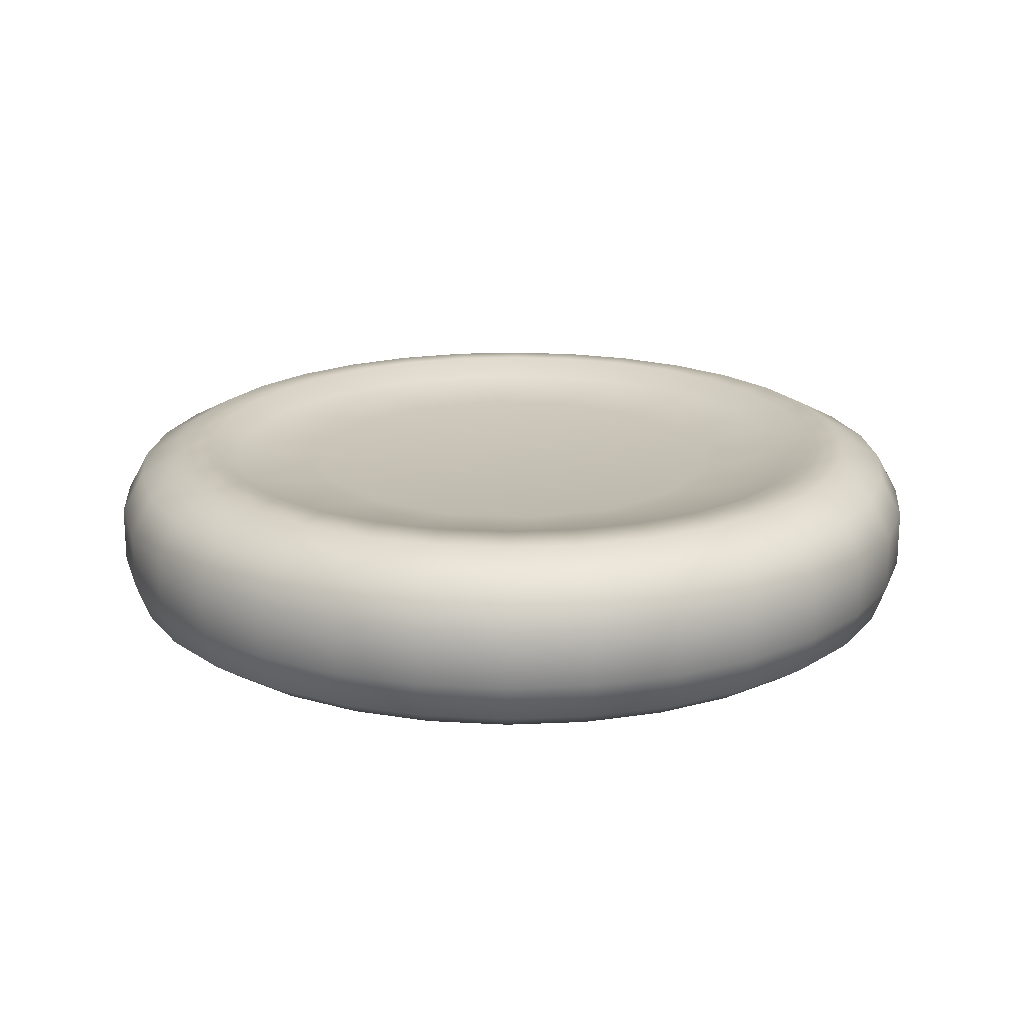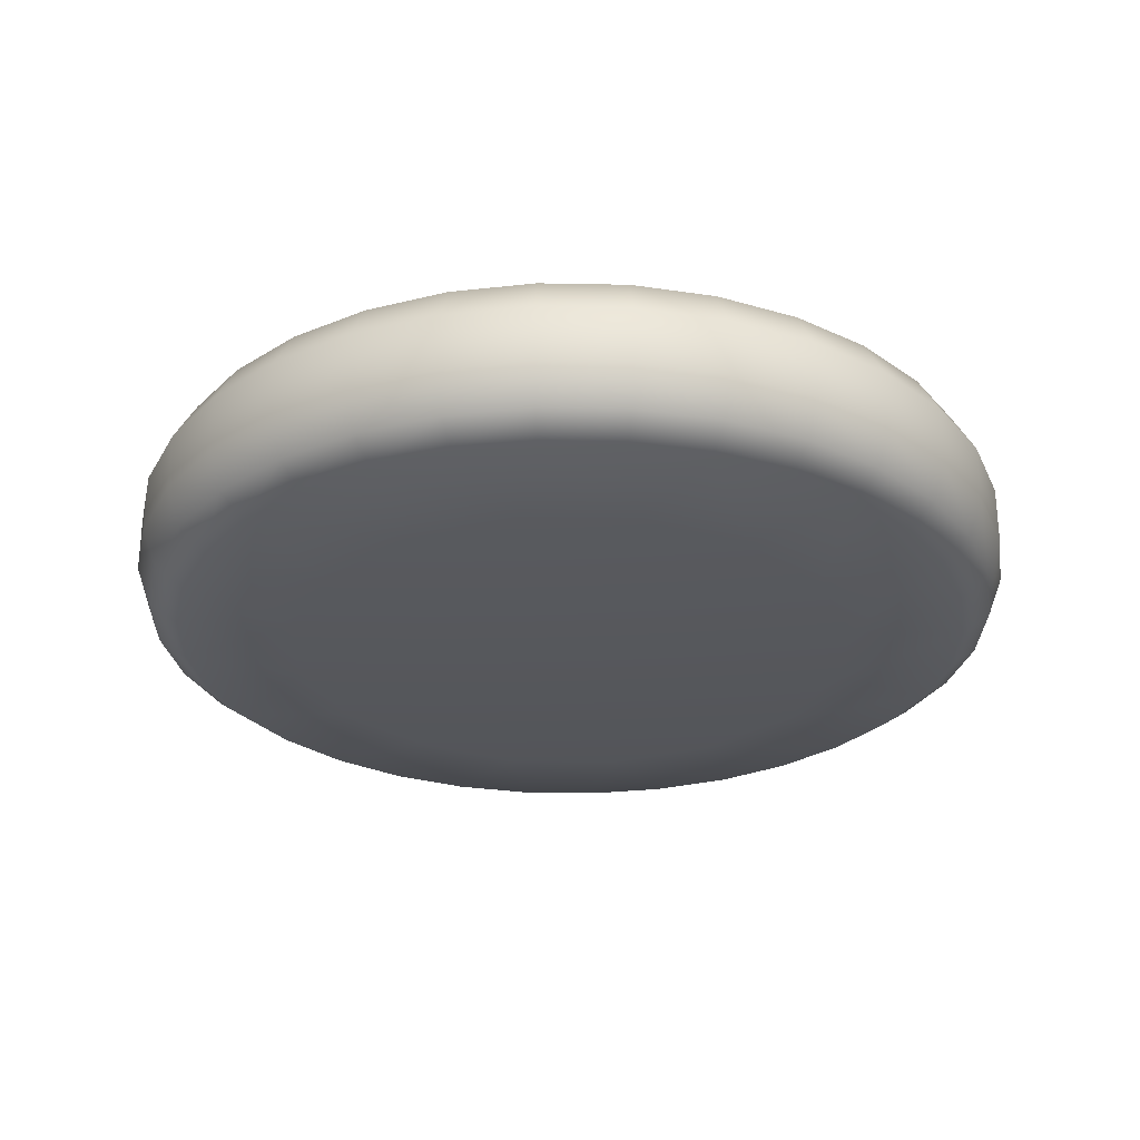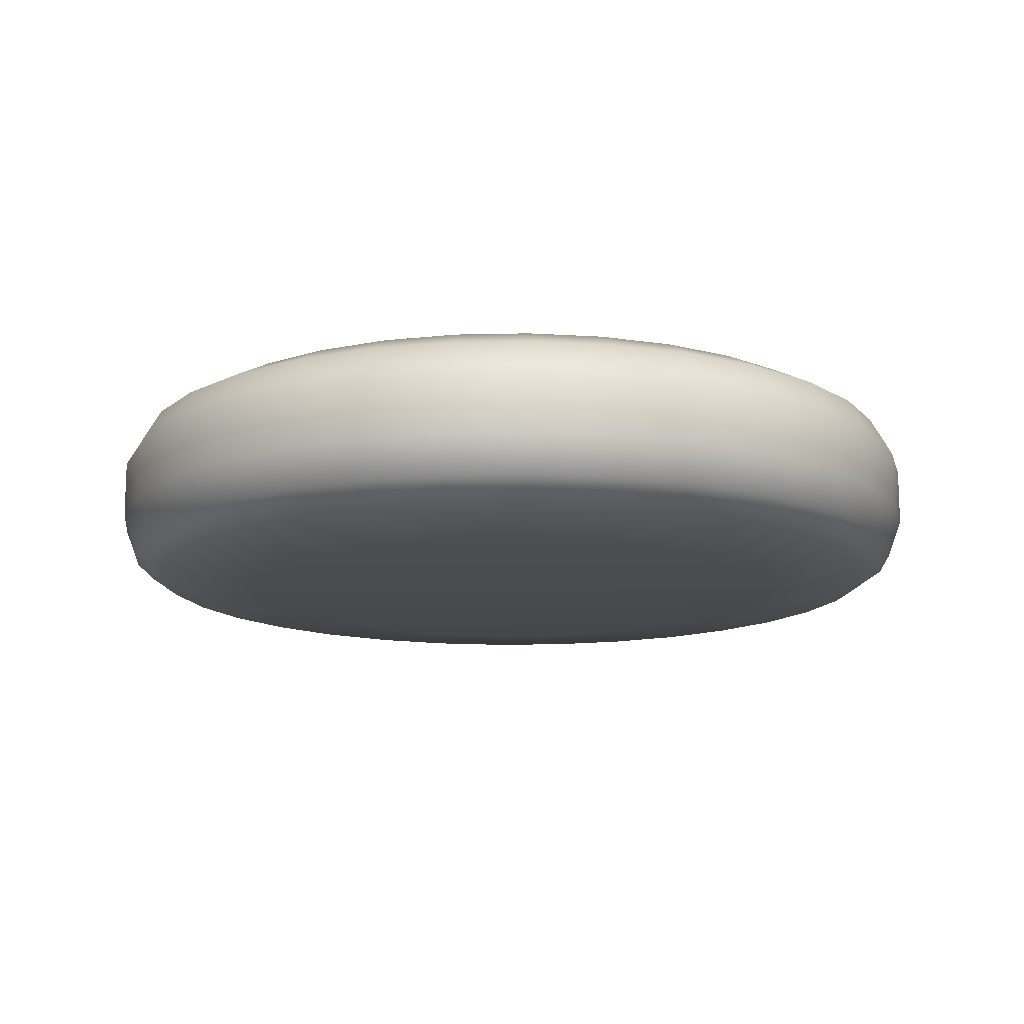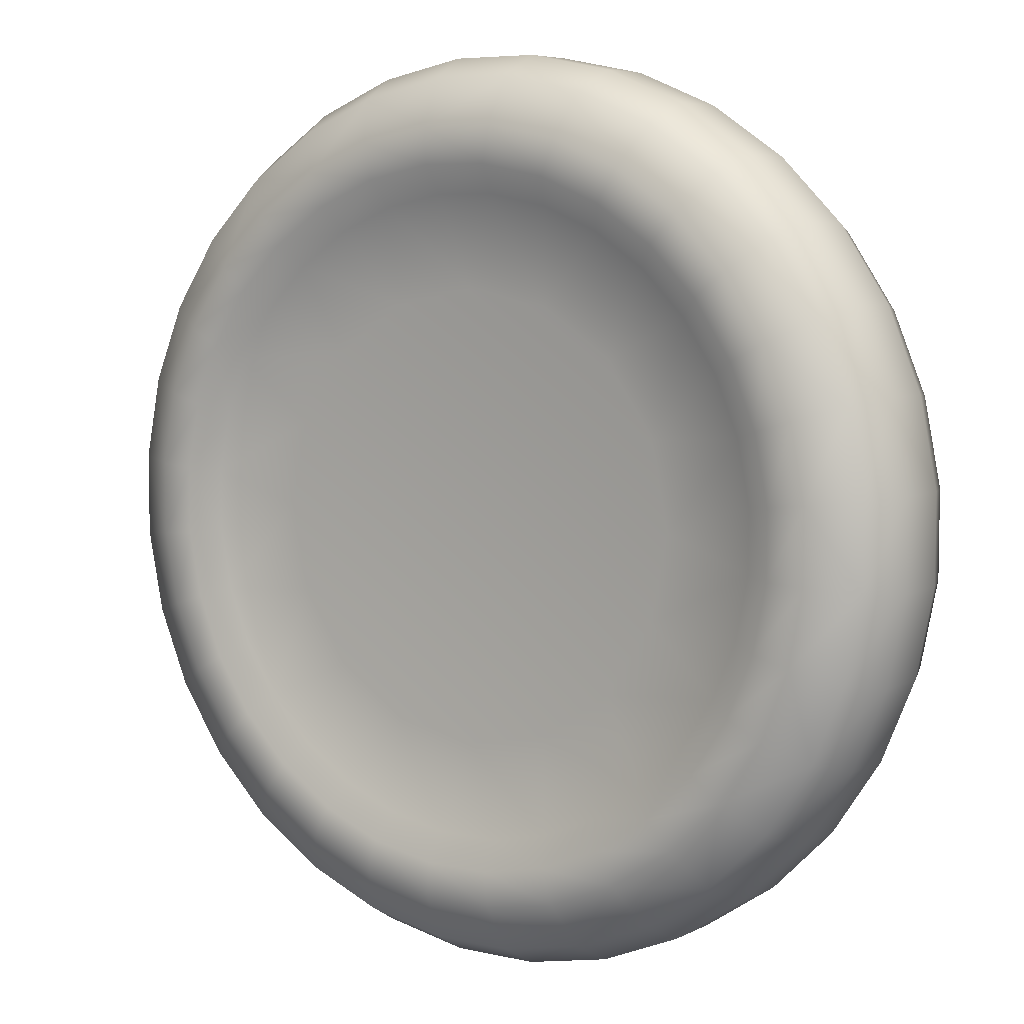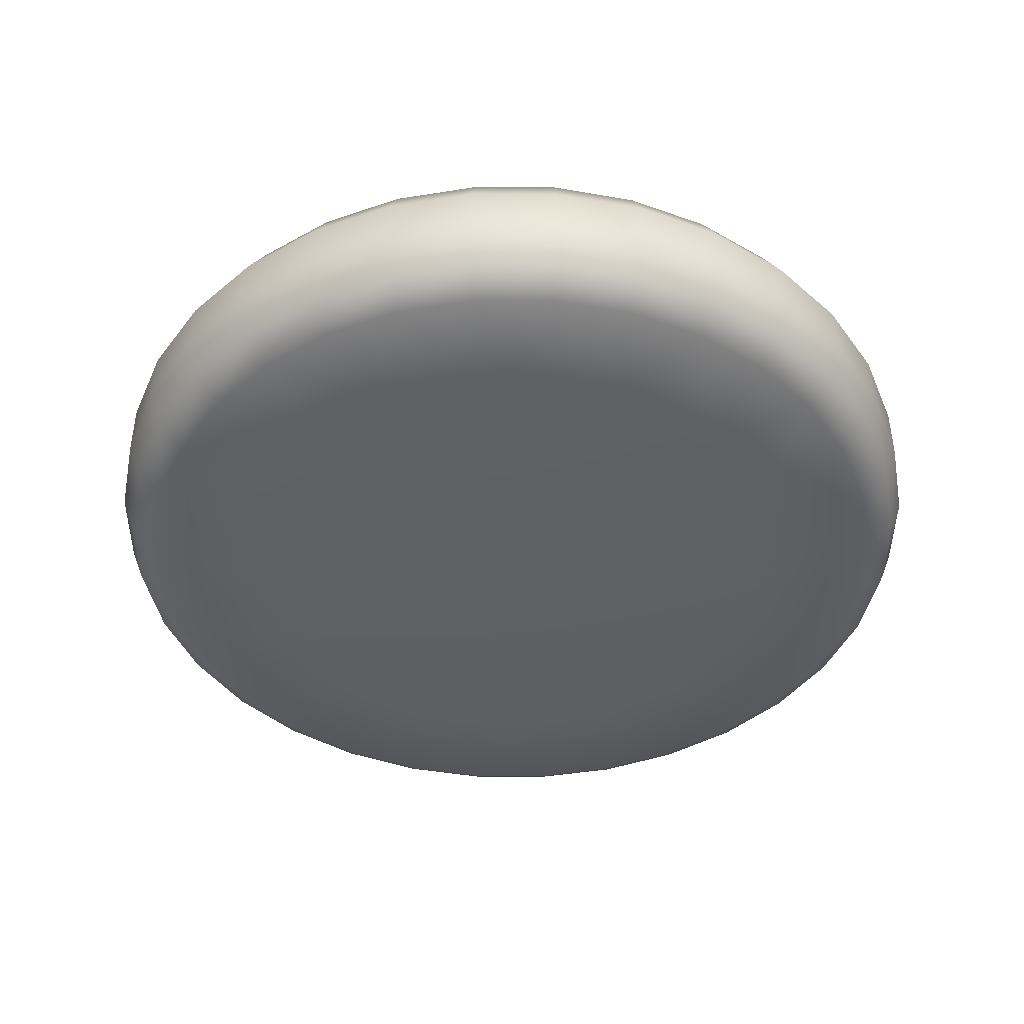
<metadata>
{"format":"obj","ext":"obj","renderer":"f3d","projection":"perspective","resolution":1024,"background":"white","views":[{"elev":19.0,"azim":-49.9,"up":"+Y"},{"elev":-27.9,"azim":-102.9,"up":"+Y"},{"elev":-13.6,"azim":138.1,"up":"+Y"},{"elev":6.2,"azim":-145.4,"up":"+Z"},{"elev":-43.3,"azim":134.6,"up":"+Y"}]}
</metadata>
<code>
o NodeMesh
v 0.4905 0.3693 8.369e-18
v 0.4532 0.3693 0.1877
v 0.3469 0.3693 0.3469
v 0.1877 0.3693 0.4532
v 5.66e-17 0.3693 0.4905
v -0.1877 0.3693 0.4532
v -0.3469 0.3693 0.3469
v -0.4532 0.3693 0.1877
v -0.4905 0.3693 1.402e-16
v -0.4532 0.3693 -0.1877
v -0.3469 0.3693 -0.3469
v -0.1877 0.3693 -0.4532
v -1.03e-16 0.3693 -0.4905
v 0.1877 0.3693 -0.4532
v 0.3469 0.3693 -0.3469
v 0.4532 0.3693 -0.1877
v 0.5884 0 0.2437
v 0.6369 0 -3.326e-17
v 0.5884 0 -0.2437
v 0.4504 0 -0.4504
v 0.2437 0 -0.5884
v -1.169e-16 0 -0.6369
v -0.2437 0 -0.5884
v -0.4504 0 -0.4504
v -0.5884 0 -0.2437
v -0.6369 0 1.263e-16
v -0.5884 0 0.2437
v -0.4504 0 0.4504
v -0.2437 0 0.5884
v 4.966e-17 0 0.6369
v 0.2437 0 0.5884
v 0.4504 0 0.4504
v 0.981 0.1507 -0.09567
v 0.981 0.2786 -0.09567
v 0.9429 0.2786 -0.287
v 0.9429 0.1507 -0.287
v 0.7613 0.2786 -0.626
v 0.7613 0.1507 -0.626
v 0.8697 0.1507 -0.4638
v 0.8697 0.2786 -0.4638
v 0.4638 0.2786 -0.8697
v 0.4638 0.1507 -0.8697
v 0.626 0.1507 -0.7613
v 0.626 0.2786 -0.7613
v 0.09567 0.2786 -0.981
v 0.09567 0.1507 -0.981
v 0.287 0.1507 -0.9429
v 0.287 0.2786 -0.9429
v -0.287 0.2786 -0.9429
v -0.287 0.1507 -0.9429
v -0.09567 0.1507 -0.981
v -0.09567 0.2786 -0.981
v -0.626 0.2786 -0.7613
v -0.626 0.1507 -0.7613
v -0.4638 0.1507 -0.8697
v -0.4638 0.2786 -0.8697
v -0.8697 0.2786 -0.4638
v -0.8697 0.1507 -0.4638
v -0.7613 0.1507 -0.626
v -0.7613 0.2786 -0.626
v -0.981 0.2786 -0.09567
v -0.981 0.1507 -0.09567
v -0.9429 0.1507 -0.287
v -0.9429 0.2786 -0.287
v -0.9429 0.2786 0.287
v -0.9429 0.1507 0.287
v -0.981 0.1507 0.09567
v -0.981 0.2786 0.09567
v -0.7613 0.2786 0.626
v -0.7613 0.1507 0.626
v -0.8697 0.1507 0.4638
v -0.8697 0.2786 0.4638
v -0.4638 0.2786 0.8697
v -0.4638 0.1507 0.8697
v -0.626 0.1507 0.7613
v -0.626 0.2786 0.7613
v -0.09567 0.2786 0.981
v -0.09567 0.1507 0.981
v -0.287 0.1507 0.9429
v -0.287 0.2786 0.9429
v 0.287 0.2786 0.9429
v 0.287 0.1507 0.9429
v 0.09567 0.1507 0.981
v 0.09567 0.2786 0.981
v 0.626 0.2786 0.7613
v 0.626 0.1507 0.7613
v 0.4638 0.1507 0.8697
v 0.4638 0.2786 0.8697
v 0.8697 0.2786 0.4638
v 0.8697 0.1507 0.4638
v 0.7613 0.1507 0.626
v 0.7613 0.2786 0.626
v 0.981 0.2786 0.09567
v 0.981 0.1507 0.09567
v 0.9429 0.1507 0.287
v 0.9429 0.2786 0.287
v -0.8951 0.3683 0.2724
v -0.9312 0.3683 0.09082
v -0.8316 0.4198 0.0811
v -0.7993 0.4198 0.2433
v 0.8255 0.3683 -0.4403
v 0.7373 0.4198 -0.3932
v 0.6454 0.4198 -0.5307
v 0.7227 0.3683 -0.5942
v -0.9312 0.3683 -0.09082
v -0.8951 0.3683 -0.2724
v -0.7993 0.4198 -0.2433
v -0.8316 0.4198 -0.0811
v 0.2724 0.3683 0.8951
v 0.09082 0.3683 0.9312
v 0.0811 0.4198 0.8316
v 0.2433 0.4198 0.7993
v -0.2724 0.3683 -0.8951
v -0.09082 0.3683 -0.9312
v -0.0811 0.4198 -0.8316
v -0.2433 0.4198 -0.7993
v -0.09082 0.3683 0.9312
v -0.2724 0.3683 0.8951
v -0.2433 0.4198 0.7993
v -0.0811 0.4198 0.8316
v 0.8316 0.4198 0.0811
v 0.9312 0.3683 0.09082
v 0.8951 0.3683 0.2724
v 0.7993 0.4198 0.2433
v -0.8255 0.3683 -0.4403
v -0.7227 0.3683 -0.5942
v -0.6454 0.4198 -0.5307
v -0.7373 0.4198 -0.3932
v -0.7227 0.3683 0.5942
v -0.8255 0.3683 0.4403
v -0.7373 0.4198 0.3932
v -0.6454 0.4198 0.5307
v 0.5942 0.3683 0.7227
v 0.4403 0.3683 0.8255
v 0.3932 0.4198 0.7373
v 0.5307 0.4198 0.6454
v 0.4403 0.3683 -0.8255
v 0.5942 0.3683 -0.7227
v 0.5307 0.4198 -0.6454
v 0.3932 0.4198 -0.7373
v -0.5942 0.3683 -0.7227
v -0.4403 0.3683 -0.8255
v -0.3932 0.4198 -0.7373
v -0.5307 0.4198 -0.6454
v -0.4403 0.3683 0.8255
v -0.5942 0.3683 0.7227
v -0.5307 0.4198 0.6454
v -0.3932 0.4198 0.7373
v 0.8255 0.3683 0.4403
v 0.7227 0.3683 0.5942
v 0.6454 0.4198 0.5307
v 0.7373 0.4198 0.3932
v 0.09082 0.3683 -0.9312
v 0.2724 0.3683 -0.8951
v 0.2433 0.4198 -0.7993
v 0.0811 0.4198 -0.8316
v 0.9312 0.3683 -0.09082
v 0.8316 0.4198 -0.0811
v 0.7993 0.4198 -0.2433
v 0.8951 0.3683 -0.2724
v 0.9494 0.06502 -0.09259
v 0.9126 0.06502 -0.2778
v 0.8519 0.02167 -0.2593
v 0.8863 0.02167 -0.08644
v 0.8519 0.02167 0.2593
v 0.9126 0.06502 0.2778
v 0.9494 0.06502 0.09259
v 0.8863 0.02167 0.08644
v 0.8417 0.06502 0.4489
v 0.7857 0.02167 0.419
v 0.6878 0.02167 0.5656
v 0.7368 0.06502 0.6059
v 0.6059 0.06502 0.7368
v 0.5656 0.02167 0.6878
v 0.419 0.02167 0.7857
v 0.4489 0.06502 0.8417
v 0.2778 0.06502 0.9126
v 0.2593 0.02167 0.8519
v 0.08644 0.02167 0.8863
v 0.09259 0.06502 0.9494
v -0.09259 0.06502 0.9494
v -0.08644 0.02167 0.8863
v -0.2593 0.02167 0.8519
v -0.2778 0.06502 0.9126
v -0.4489 0.06502 0.8417
v -0.419 0.02167 0.7857
v -0.5656 0.02167 0.6878
v -0.6059 0.06502 0.7368
v -0.7368 0.06502 0.6059
v -0.6878 0.02167 0.5656
v -0.7857 0.02167 0.419
v -0.8417 0.06502 0.4489
v -0.9126 0.06502 0.2778
v -0.8519 0.02167 0.2593
v -0.8863 0.02167 0.08644
v -0.9494 0.06502 0.09259
v -0.9494 0.06502 -0.09259
v -0.8863 0.02167 -0.08644
v -0.8519 0.02167 -0.2593
v -0.9126 0.06502 -0.2778
v -0.8417 0.06502 -0.4489
v -0.7857 0.02167 -0.419
v -0.6878 0.02167 -0.5656
v -0.7368 0.06502 -0.6059
v -0.6059 0.06502 -0.7368
v -0.5656 0.02167 -0.6878
v -0.419 0.02167 -0.7857
v -0.4489 0.06502 -0.8417
v -0.2778 0.06502 -0.9126
v -0.2593 0.02167 -0.8519
v -0.08644 0.02167 -0.8863
v -0.09259 0.06502 -0.9494
v 0.09259 0.06502 -0.9494
v 0.08644 0.02167 -0.8863
v 0.2593 0.02167 -0.8519
v 0.2778 0.06502 -0.9126
v 0.4489 0.06502 -0.8417
v 0.419 0.02167 -0.7857
v 0.5656 0.02167 -0.6878
v 0.6059 0.06502 -0.7368
v 0.7368 0.06502 -0.6059
v 0.6878 0.02167 -0.5656
v 0.7857 0.02167 -0.419
v 0.8417 0.06502 -0.4489
v 0.6624 0.3884 0.2016
v 0.6892 0.3884 0.06721
v 0.7509 0.4265 0.07324
v 0.7218 0.4265 0.2197
v 0.6892 0.3884 -0.06721
v 0.6624 0.3884 -0.2016
v 0.7218 0.4265 -0.2197
v 0.7509 0.4265 -0.07324
v 0.611 0.3884 -0.3258
v 0.5348 0.3884 -0.4398
v 0.5828 0.4265 -0.4792
v 0.6658 0.4265 -0.355
v 0.4398 0.3884 -0.5348
v 0.3258 0.3884 -0.611
v 0.355 0.4265 -0.6658
v 0.4792 0.4265 -0.5828
v 0.2016 0.3884 -0.6624
v 0.06721 0.3884 -0.6892
v 0.07324 0.4265 -0.7509
v 0.2197 0.4265 -0.7218
v -0.06721 0.3884 -0.6892
v -0.2016 0.3884 -0.6624
v -0.2197 0.4265 -0.7218
v -0.07324 0.4265 -0.7509
v -0.3258 0.3884 -0.611
v -0.4398 0.3884 -0.5348
v -0.4792 0.4265 -0.5828
v -0.355 0.4265 -0.6658
v -0.5348 0.3884 -0.4398
v -0.611 0.3884 -0.3258
v -0.6658 0.4265 -0.355
v -0.5828 0.4265 -0.4792
v -0.6624 0.3884 -0.2016
v -0.6892 0.3884 -0.06721
v -0.7509 0.4265 -0.07324
v -0.7218 0.4265 -0.2197
v -0.6892 0.3884 0.06721
v -0.6624 0.3884 0.2016
v -0.7218 0.4265 0.2197
v -0.7509 0.4265 0.07324
v -0.611 0.3884 0.3258
v -0.5348 0.3884 0.4398
v -0.5828 0.4265 0.4792
v -0.6658 0.4265 0.355
v -0.4398 0.3884 0.5348
v -0.3258 0.3884 0.611
v -0.355 0.4265 0.6658
v -0.4792 0.4265 0.5828
v -0.2016 0.3884 0.6624
v -0.06721 0.3884 0.6892
v -0.07324 0.4265 0.7509
v -0.2197 0.4265 0.7218
v 0.06721 0.3884 0.6892
v 0.2016 0.3884 0.6624
v 0.2197 0.4265 0.7218
v 0.07324 0.4265 0.7509
v 0.3258 0.3884 0.611
v 0.4398 0.3884 0.5348
v 0.4792 0.4265 0.5828
v 0.355 0.4265 0.6658
v 0.5348 0.3884 0.4398
v 0.611 0.3884 0.3258
v 0.6658 0.4265 0.355
v 0.5828 0.4265 0.4792
g NodeMesh_NodeMesh_auv
f 1 16 15 14 13 12 11 10 9 8 7 6 5 4 3 2
f 1 229 230 16
f 2 225 226 1
f 2 286 225
f 3 285 286 2
f 4 281 282 3
f 5 277 278 4
f 6 273 274 5
f 7 269 270 6
f 8 265 266 7
f 9 261 262 8
f 10 257 258 9
f 11 253 254 10
f 12 249 250 11
f 13 245 246 12
f 14 241 242 13
f 15 237 238 14
f 16 233 234 15
f 17 32 31 30 29 28 27 26 25 24 23 22 21 20 19 18
f 17 170 171 32
f 18 168 165 17
f 19 163 164 18
f 19 223 163
f 20 222 223 19
f 21 218 219 20
f 22 214 215 21
f 23 210 211 22
f 24 206 207 23
f 25 202 203 24
f 26 198 199 25
f 27 194 195 26
f 28 190 191 27
f 29 186 187 28
f 30 182 183 29
f 31 178 179 30
f 32 174 175 31
f 33 36 35 34
f 33 161 162 36
f 34 93 94 33
f 34 157 122 93
f 35 160 157 34
f 36 39 40 35
f 36 162 224 39
f 37 40 39 38
f 37 104 101 40
f 38 43 44 37
f 38 221 220 43
f 39 224 221 38
f 40 101 160 35
f 41 44 43 42
f 41 137 138 44
f 42 47 48 41
f 42 217 216 47
f 43 220 217 42
f 44 138 104 37
f 45 48 47 46
f 45 153 154 48
f 46 51 52 45
f 46 213 212 51
f 47 216 213 46
f 48 154 137 41
f 49 52 51 50
f 49 113 114 52
f 50 55 56 49
f 50 209 208 55
f 51 212 209 50
f 52 114 153 45
f 53 56 55 54
f 53 141 142 56
f 54 59 60 53
f 54 205 204 59
f 55 208 205 54
f 56 142 113 49
f 57 60 59 58
f 57 125 126 60
f 58 63 64 57
f 58 201 200 63
f 59 204 201 58
f 60 126 141 53
f 61 64 63 62
f 61 105 106 64
f 62 67 68 61
f 62 197 196 67
f 63 200 197 62
f 64 106 125 57
f 65 68 67 66
f 65 97 98 68
f 66 71 72 65
f 66 193 192 71
f 67 196 193 66
f 68 98 105 61
f 69 72 71 70
f 69 129 130 72
f 70 75 76 69
f 70 189 188 75
f 71 192 189 70
f 72 130 97 65
f 73 76 75 74
f 73 145 146 76
f 74 79 80 73
f 74 185 184 79
f 75 188 185 74
f 76 146 129 69
f 77 80 79 78
f 77 117 118 80
f 78 83 84 77
f 78 181 180 83
f 79 184 181 78
f 80 118 145 73
f 81 84 83 82
f 81 109 110 84
f 82 87 88 81
f 82 177 176 87
f 83 180 177 82
f 84 110 117 77
f 85 88 87 86
f 85 133 134 88
f 86 91 92 85
f 86 173 172 91
f 87 176 173 86
f 88 134 109 81
f 89 92 91 90
f 89 149 150 92
f 90 95 96 89
f 90 169 166 95
f 91 172 169 90
f 92 150 133 85
f 93 96 95 94
f 93 122 123 96
f 94 167 161 33
f 95 166 167 94
f 96 123 149 89
f 97 100 99 98
f 97 130 131 100
f 99 108 105 98
f 99 264 259 108
f 100 263 264 99
f 101 104 103 102
f 102 159 160 101
f 102 236 231 159
f 103 235 236 102
f 104 138 139 103
f 105 108 107 106
f 107 128 125 106
f 107 260 255 128
f 108 259 260 107
f 109 112 111 110
f 109 134 135 112
f 111 120 117 110
f 111 280 275 120
f 112 279 280 111
f 113 116 115 114
f 113 142 143 116
f 115 156 153 114
f 115 248 243 156
f 116 247 248 115
f 117 120 119 118
f 119 148 145 118
f 119 276 271 148
f 120 275 276 119
f 121 124 123 122
f 121 227 228 124
f 122 157 158 121
f 124 152 149 123
f 124 228 287 152
f 125 128 127 126
f 127 144 141 126
f 127 256 251 144
f 128 255 256 127
f 129 132 131 130
f 129 146 147 132
f 131 268 263 100
f 132 267 268 131
f 133 136 135 134
f 133 150 151 136
f 135 284 279 112
f 136 283 284 135
f 137 140 139 138
f 137 154 155 140
f 139 240 235 103
f 140 239 240 139
f 141 144 143 142
f 143 252 247 116
f 144 251 252 143
f 145 148 147 146
f 147 272 267 132
f 148 271 272 147
f 149 152 151 150
f 151 288 283 136
f 152 287 288 151
f 153 156 155 154
f 155 244 239 140
f 156 243 244 155
f 157 160 159 158
f 158 232 227 121
f 159 231 232 158
f 161 164 163 162
f 161 167 168 164
f 163 223 224 162
f 164 168 18
f 165 168 167 166
f 165 170 17
f 166 169 170 165
f 169 172 171 170
f 171 174 32
f 172 173 174 171
f 173 176 175 174
f 175 178 31
f 176 177 178 175
f 177 180 179 178
f 179 182 30
f 180 181 182 179
f 181 184 183 182
f 183 186 29
f 184 185 186 183
f 185 188 187 186
f 187 190 28
f 188 189 190 187
f 189 192 191 190
f 191 194 27
f 192 193 194 191
f 193 196 195 194
f 195 198 26
f 196 197 198 195
f 197 200 199 198
f 199 202 25
f 200 201 202 199
f 201 204 203 202
f 203 206 24
f 204 205 206 203
f 205 208 207 206
f 207 210 23
f 208 209 210 207
f 209 212 211 210
f 211 214 22
f 212 213 214 211
f 213 216 215 214
f 215 218 21
f 216 217 218 215
f 217 220 219 218
f 219 222 20
f 220 221 222 219
f 221 224 223 222
f 225 228 227 226
f 225 286 287 228
f 226 229 1
f 227 232 229 226
f 229 232 231 230
f 230 233 16
f 231 236 233 230
f 233 236 235 234
f 234 237 15
f 235 240 237 234
f 237 240 239 238
f 238 241 14
f 239 244 241 238
f 241 244 243 242
f 242 245 13
f 243 248 245 242
f 245 248 247 246
f 246 249 12
f 247 252 249 246
f 249 252 251 250
f 250 253 11
f 251 256 253 250
f 253 256 255 254
f 254 257 10
f 255 260 257 254
f 257 260 259 258
f 258 261 9
f 259 264 261 258
f 261 264 263 262
f 262 265 8
f 263 268 265 262
f 265 268 267 266
f 266 269 7
f 267 272 269 266
f 269 272 271 270
f 270 273 6
f 271 276 273 270
f 273 276 275 274
f 274 277 5
f 275 280 277 274
f 277 280 279 278
f 278 281 4
f 279 284 281 278
f 281 284 283 282
f 282 285 3
f 283 288 285 282
f 285 288 287 286

</code>
